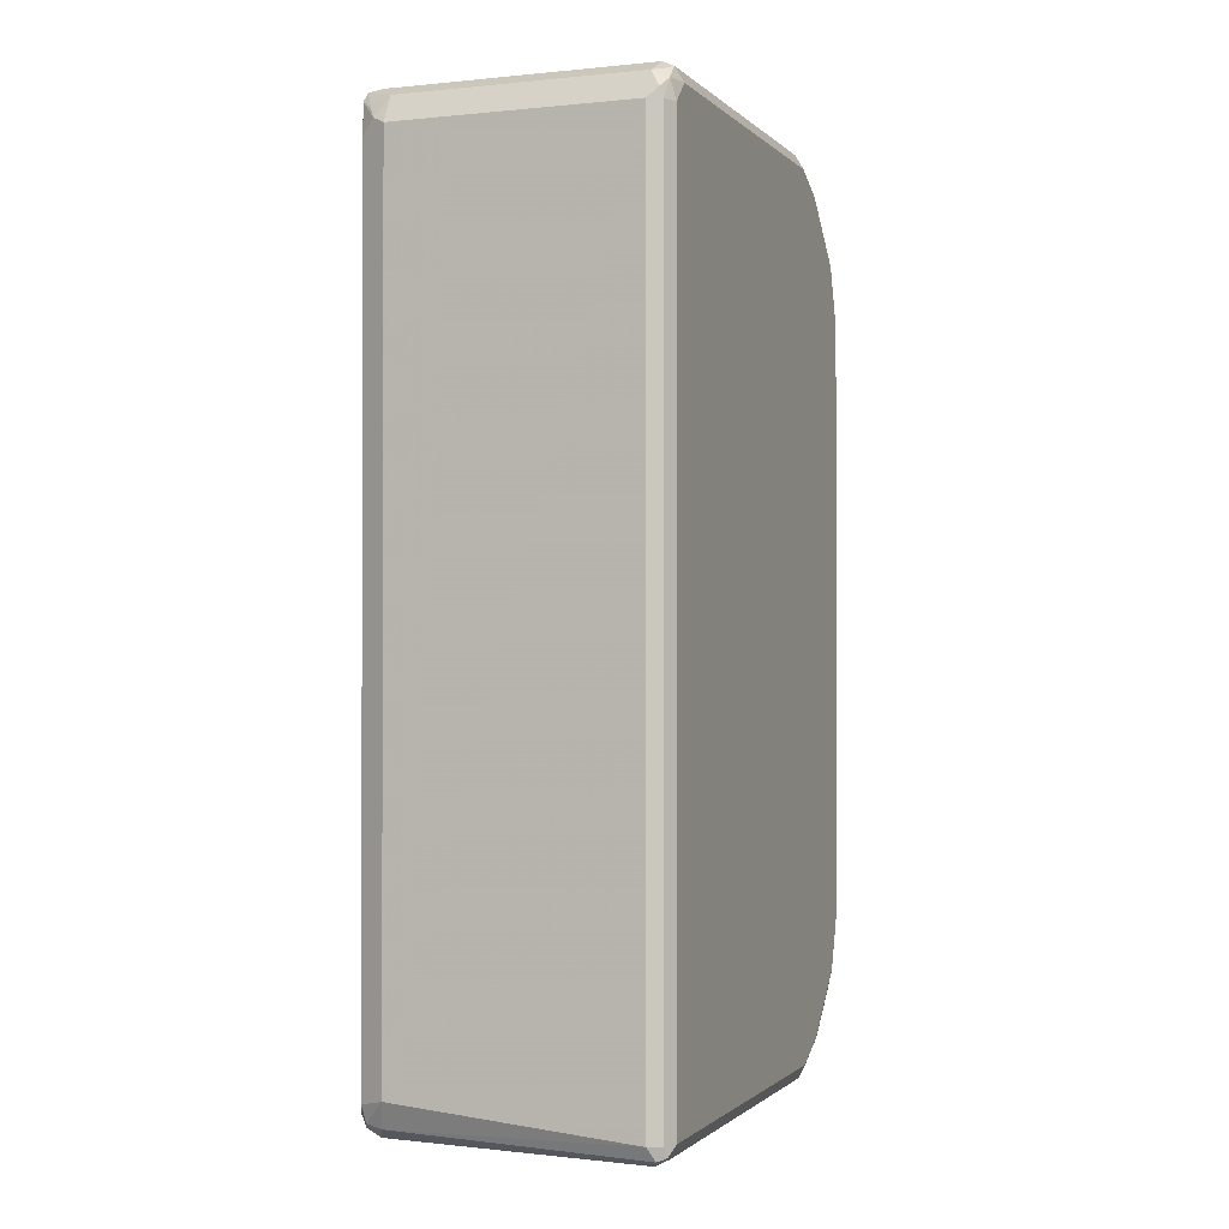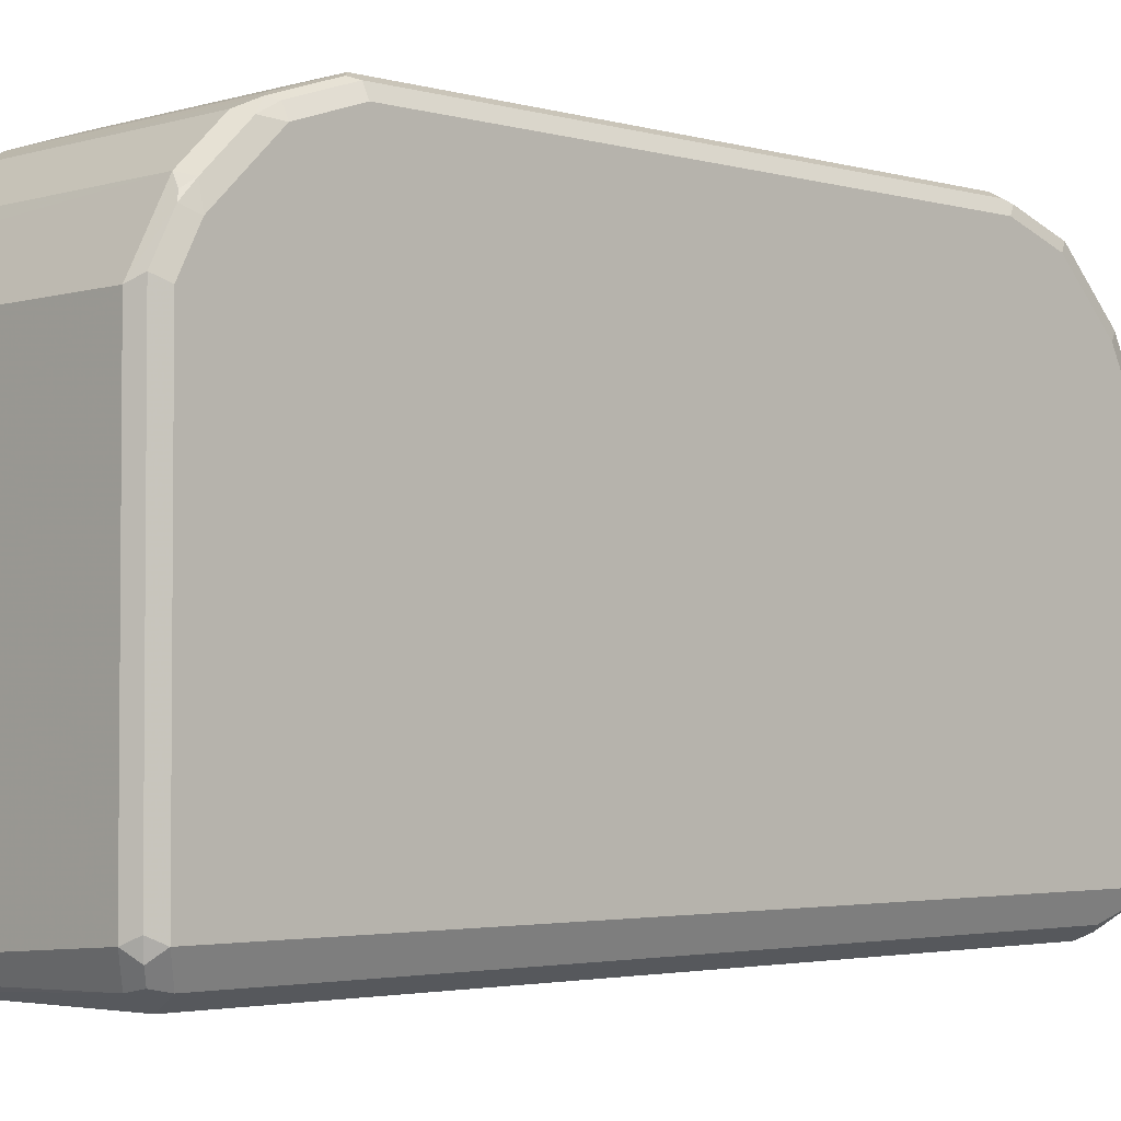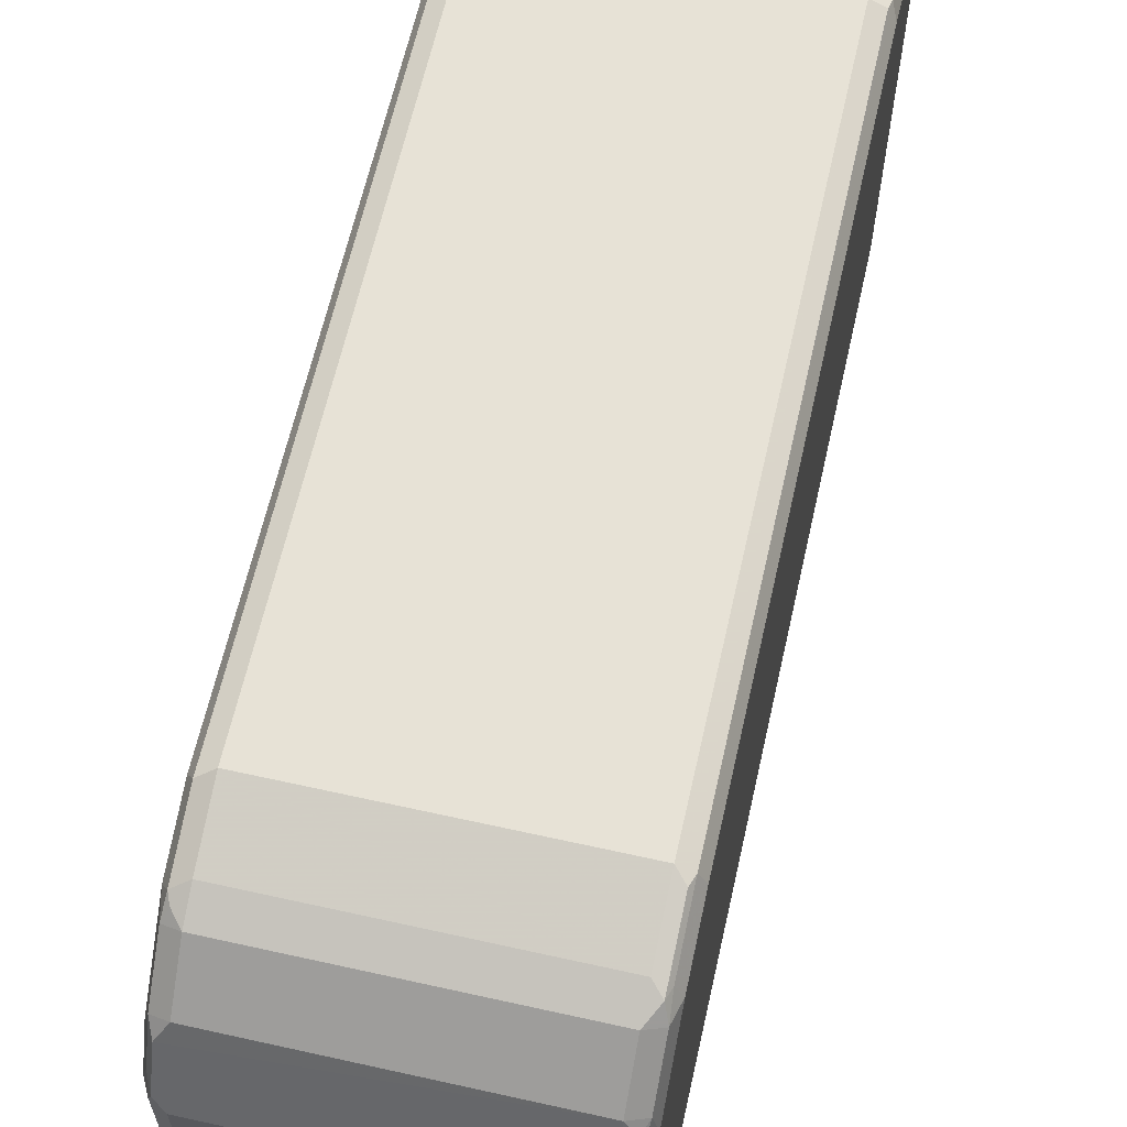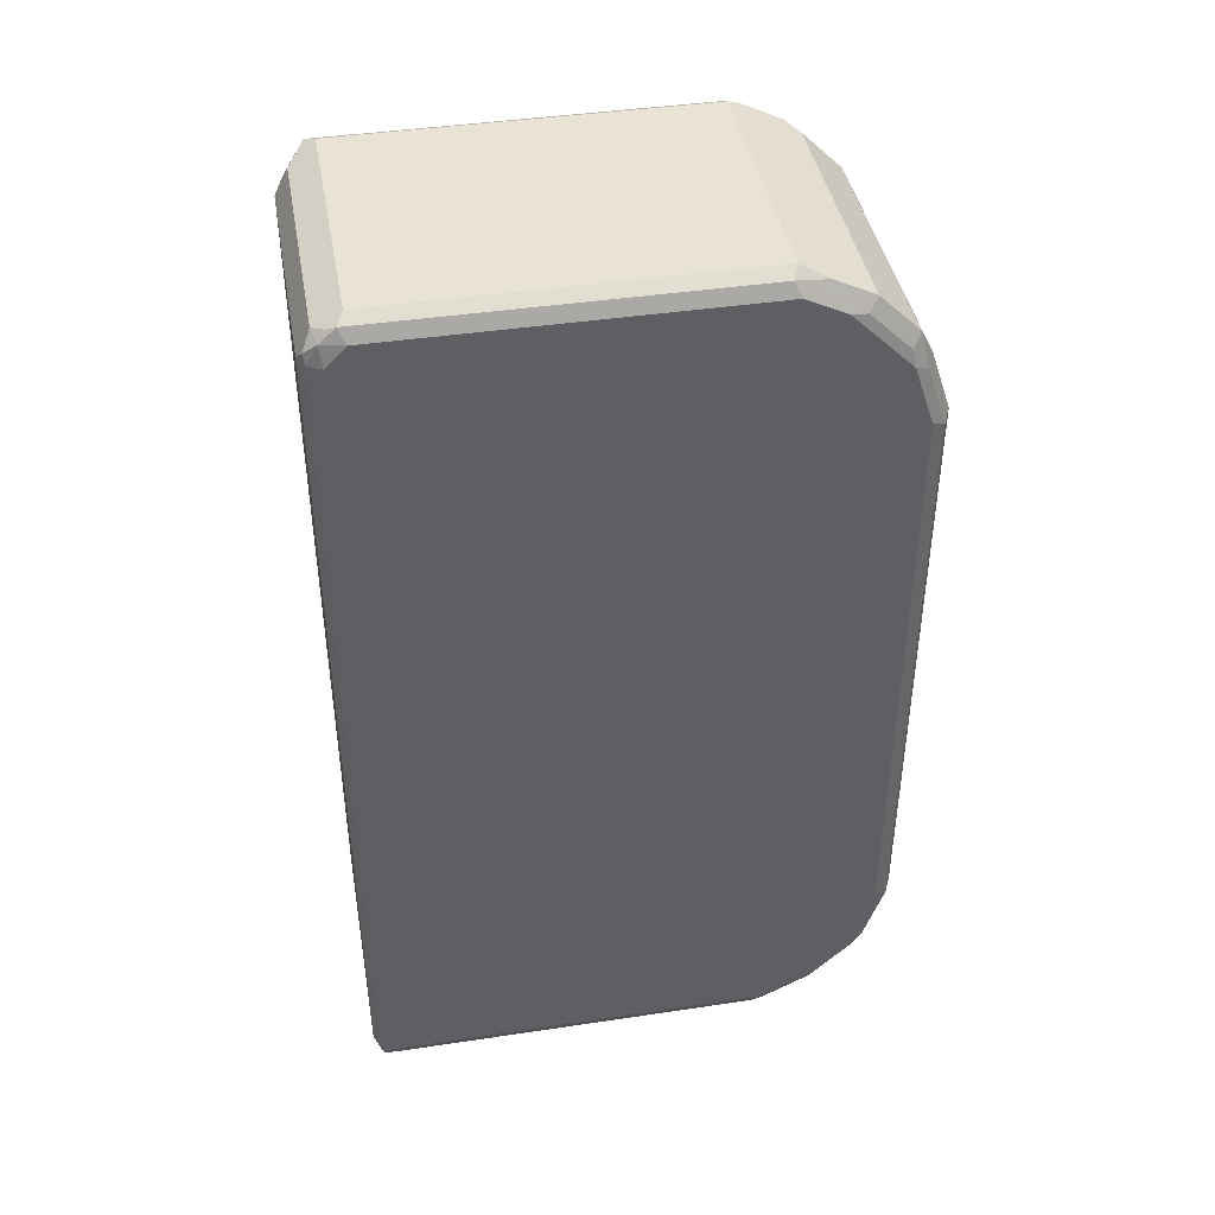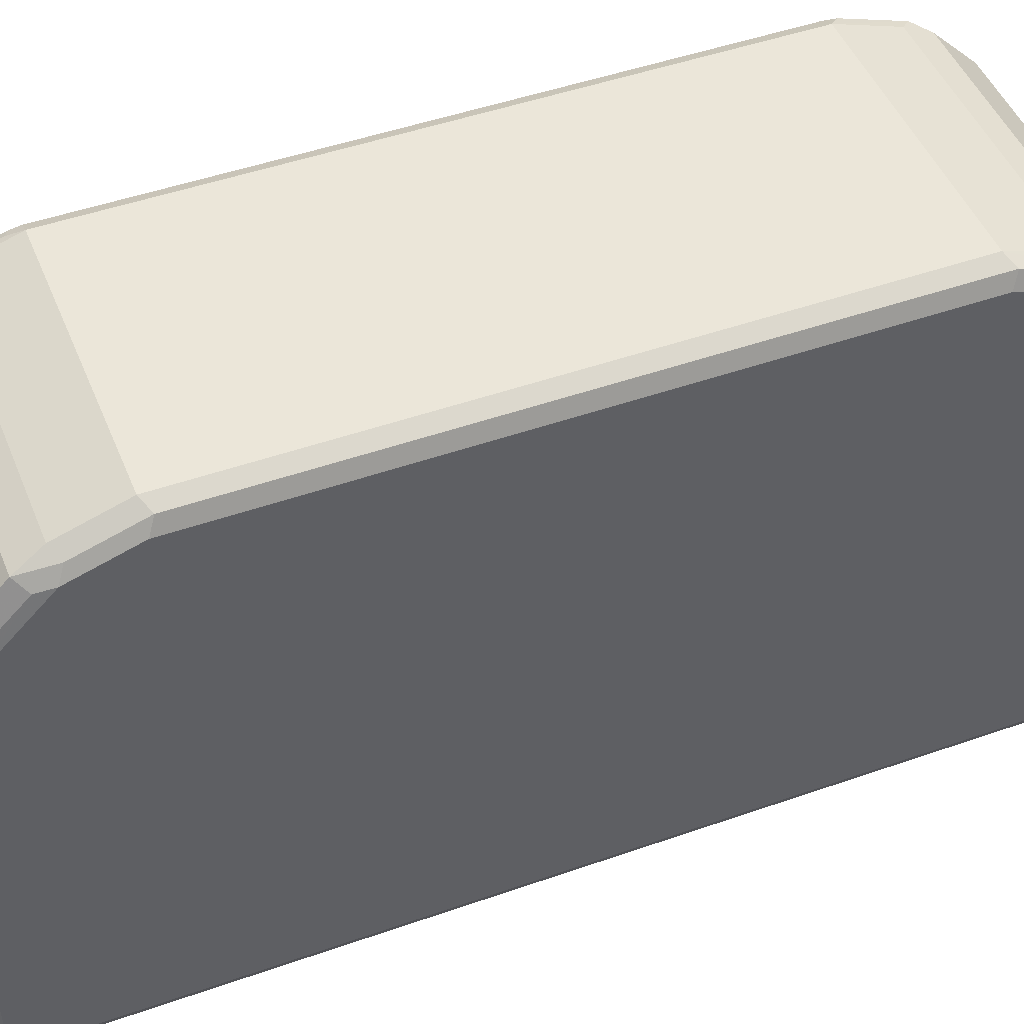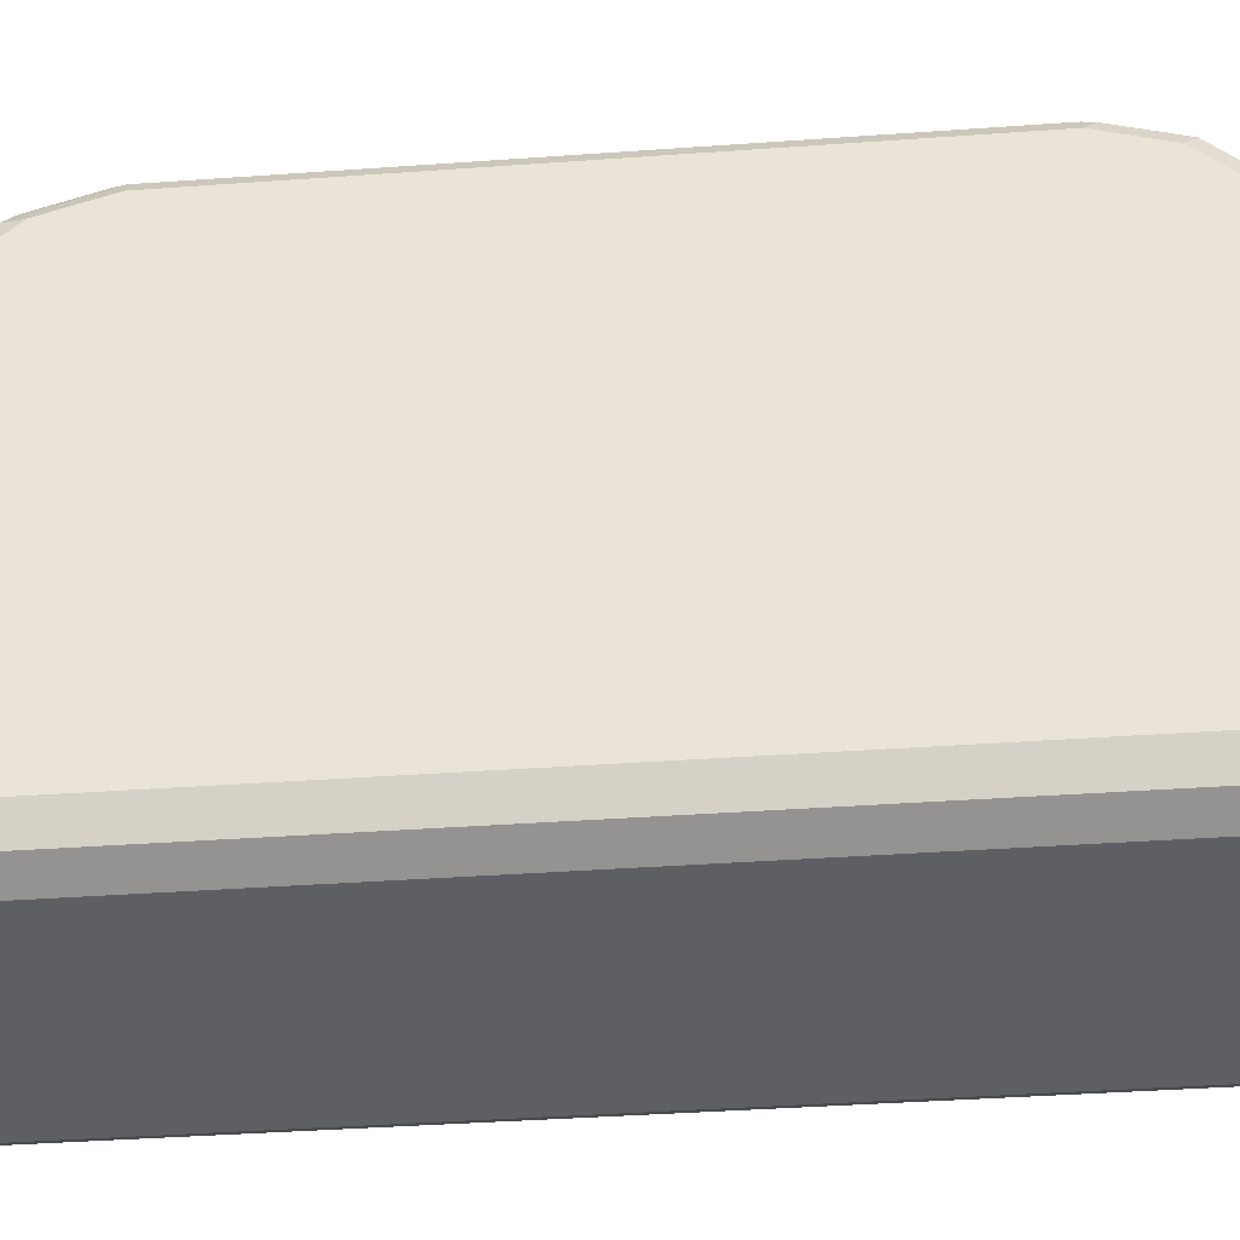
<metadata>
{"format":"obj","ext":"obj","renderer":"f3d","projection":"perspective","resolution":1024,"background":"white","views":[{"elev":-1.0,"azim":-159.2,"up":"+Y"},{"elev":-2.9,"azim":45.8,"up":"+Z"},{"elev":63.2,"azim":12.7,"up":"+Z"},{"elev":42.0,"azim":-100.2,"up":"+Y"},{"elev":47.7,"azim":-111.6,"up":"+Z"},{"elev":-40.6,"azim":95.0,"up":"+Z"}]}
</metadata>
<code>
v 0.07317 -0.2299 0.7003
v 0.06619 -0.2229 0.6864
v 0.07317 0.2299 0.7003
v 0.06619 0.216 0.6864
v 0.06967 0.2334 0.6933
v 0.05923 0.2229 0.6829
v 0.06271 0.2286 0.6872
v 0.06794 0.2378 0.6951
v 0.05226 0.2334 0.6864
v 0.05226 0.2195 0.6794
v -0.01045 0.2334 0.6864
v 0.06271 0.2404 0.7003
v 0.06271 0.2404 0.8884
v 0.06967 0.2369 0.8884
v 0.06967 0.2369 0.7003
v 0.07055 0.2351 0.8937
v 0.07317 0.2299 0.8884
v 0.07317 0.2195 0.9093
v 0.07055 0.2247 0.9146
v 0.06619 0.2369 0.8954
v 0.06619 0.2264 0.9163
v 0.06619 0.2055 0.9372
v 0.07055 0.1933 0.9459
v 0.07317 0.1881 0.9407
v 0.07317 -0.1568 0.9511
v 0.07317 0.1568 0.9511
v 0.07055 0.162 0.9564
v 0.06967 -0.1568 0.9581
v 0.06967 0.1568 0.9581
v 0.06271 0.1568 0.9616
v 0.06794 -0.162 0.959
v 0.06271 -0.1568 0.9616
v -0.01055 0.1568 0.9616
v -0.01055 0.1881 0.9511
v 0.06271 0.1881 0.9511
v 0.06619 0.1951 0.9477
v 0.06619 0.1637 0.9581
v 0.05923 0.202 0.9442
v -0.07665 0.202 0.9442
v 0.05923 0.2229 0.9233
v -0.07316 0.2404 0.8884
v -0.01056 0.2229 0.9233
v -0.07665 0.2229 0.9233
v -0.08187 0.1968 0.939
v -0.08362 0.1881 0.9407
v -0.08362 0.2195 0.9093
v -0.08187 0.2177 0.918
v -0.08013 0.2369 0.8849
v -0.08362 0.2299 0.8884
v -0.08362 0.1568 0.9511
v -0.08013 0.1533 0.9581
v -0.08013 0.1846 0.9477
v -0.07316 0.1568 0.9616
v -0.08013 -0.1603 0.9581
v -0.08362 -0.1568 0.9511
v -0.08362 -0.1881 0.9407
v -0.08362 -0.2195 0.9093
v -0.081 -0.1999 0.9407
v -0.08013 -0.1916 0.9477
v -0.07316 -0.1568 0.9616
v -0.07316 -0.1881 0.9511
v -0.01056 -0.1881 0.9511
v 0.06794 -0.1933 0.9485
v 0.06271 -0.1881 0.9511
v 0.06967 -0.1881 0.9477
v 0.07055 -0.1986 0.942
v 0.06271 -0.202 0.9442
v -0.07316 -0.202 0.9442
v -0.07839 -0.196 0.9459
v -0.07316 -0.2229 0.9233
v 0.06271 -0.2229 0.9233
v -0.07839 -0.2273 0.9146
v 0.06271 -0.2404 0.8884
v -0.01045 -0.2404 0.8884
v -0.07316 -0.2404 0.8884
v -0.07839 -0.2378 0.8937
v -0.081 -0.2208 0.9198
v -0.08362 -0.2299 0.8884
v -0.081 -0.2312 0.8989
v -0.08013 -0.2369 0.8884
v -0.08362 -0.2299 0.6899
v -0.08362 0.2195 0.6899
v -0.081 -0.2351 0.6846
v -0.08013 -0.2369 0.6899
v -0.07316 -0.2404 0.6899
v 0.06271 -0.2404 0.7003
v 0.05574 -0.2334 0.6864
v 0.06445 -0.2316 0.6881
v 0.06794 -0.2351 0.6951
v 0.05226 -0.2195 0.6794
v -0.07316 -0.2299 0.6794
v -0.07665 -0.2369 0.6829
v -0.08013 -0.2299 0.6829
v -0.07839 0.2247 0.682
v -0.08013 0.2195 0.6829
v -0.081 0.2299 0.6886
v -0.07316 0.2334 0.6864
v -0.07839 0.2351 0.6925
v -0.07316 0.2404 0.7003
v -0.08013 0.2369 0.6968
v -0.08362 0.2299 0.7003
v -0.07665 0.2334 0.9024
v -0.07316 0.2195 0.6794
v 0.06967 -0.2369 0.7038
v 0.06967 -0.2369 0.8919
v 0.07317 -0.2299 0.8884
v 0.07317 -0.2195 0.9093
v 0.07317 -0.1881 0.9407
v 0.07055 -0.2195 0.9211
v 0.06967 -0.2264 0.9128
v 0.06794 -0.2247 0.9172
v -0.07316 0.1881 0.9511
f 93 95 94
f 96 101 100
f 98 96 100
f 98 100 99
f 98 99 97
f 96 94 95
f 96 97 94
f 96 95 82
f 95 83 82
f 93 83 95
f 98 97 96
f 96 82 101
f 48 99 100
f 50 101 57
f 49 101 50
f 49 100 101
f 48 100 49
f 48 41 99
f 102 41 48
f 102 43 41
f 102 48 43
f 43 42 41
f 93 94 91
f 41 13 99
f 82 57 101
f 93 91 83
f 76 80 84
f 92 85 83
f 12 99 13
f 79 77 78
f 79 76 77
f 79 80 76
f 79 78 80
f 78 81 80
f 78 57 81
f 81 57 82
f 81 82 83
f 80 81 83
f 84 80 83
f 92 83 91
f 76 84 85
f 85 86 75
f 87 86 85
f 88 86 87
f 88 89 86
f 88 1 89
f 88 2 1
f 88 90 2
f 88 87 90
f 87 91 90
f 87 92 91
f 87 85 92
f 76 85 75
f 97 99 12
f 73 74 86
f 11 10 97
f 67 68 71
f 73 86 105
f 78 77 57
f 74 75 86
f 65 66 108
f 65 108 28
f 65 28 31
f 28 29 31
f 28 108 25
f 108 1 25
f 25 1 3
f 109 66 67
f 60 64 32
f 60 32 53
f 60 53 54
f 33 53 32
f 33 34 53
f 112 53 34
f 112 39 53
f 112 34 39
f 27 26 23
f 26 24 23
f 8 15 3
f 8 3 5
f 62 64 60
f 11 97 12
f 109 67 71
f 111 109 71
f 97 10 103
f 94 97 103
f 94 103 91
f 91 103 90
f 10 90 103
f 10 2 90
f 4 2 10
f 6 4 10
f 84 83 85
f 104 89 1
f 104 86 89
f 111 110 109
f 104 105 86
f 106 105 1
f 106 107 105
f 106 1 107
f 107 1 108
f 107 108 66
f 109 107 66
f 110 107 109
f 110 105 107
f 110 73 105
f 110 71 73
f 111 71 110
f 104 1 105
f 77 58 57
f 77 70 58
f 72 70 77
f 18 24 17
f 17 24 3
f 24 25 3
f 26 25 24
f 27 25 26
f 27 28 25
f 27 29 28
f 30 29 27
f 30 31 29
f 30 32 31
f 30 33 32
f 30 34 33
f 35 34 30
f 35 36 34
f 35 30 36
f 37 36 30
f 37 27 36
f 37 30 27
f 36 27 23
f 36 23 22
f 36 22 38
f 36 38 34
f 38 39 34
f 18 19 24
f 19 23 24
f 19 22 23
f 19 21 22
f 2 3 1
f 4 3 2
f 4 5 3
f 6 5 4
f 7 5 6
f 7 8 5
f 7 9 8
f 7 6 9
f 9 6 10
f 9 10 11
f 9 11 12
f 38 40 39
f 9 12 8
f 14 8 13
f 14 15 8
f 16 15 14
f 16 3 15
f 16 17 3
f 16 18 17
f 16 19 18
f 16 20 19
f 16 14 13
f 20 13 21
f 19 20 21
f 8 12 13
f 22 40 38
f 16 13 20
f 21 13 40
f 59 60 54
f 61 60 59
f 61 62 60
f 63 62 61
f 63 64 62
f 63 32 64
f 63 31 32
f 63 65 31
f 63 66 65
f 63 67 66
f 63 68 67
f 56 59 54
f 63 61 68
f 69 59 58
f 69 58 68
f 70 68 58
f 70 71 68
f 72 71 70
f 72 73 71
f 72 74 73
f 72 75 74
f 72 76 75
f 72 77 76
f 21 40 22
f 61 59 69
f 56 58 59
f 61 69 68
f 56 50 57
f 40 13 41
f 56 57 58
f 42 40 41
f 42 39 40
f 43 39 42
f 44 39 43
f 44 45 39
f 47 46 44
f 47 43 46
f 47 44 43
f 46 43 48
f 46 48 49
f 44 46 45
f 51 50 54
f 45 49 50
f 45 50 51
f 52 45 51
f 52 39 45
f 52 53 39
f 52 51 53
f 51 54 53
f 55 50 56
f 55 54 50
f 55 56 54
f 46 49 45

</code>
